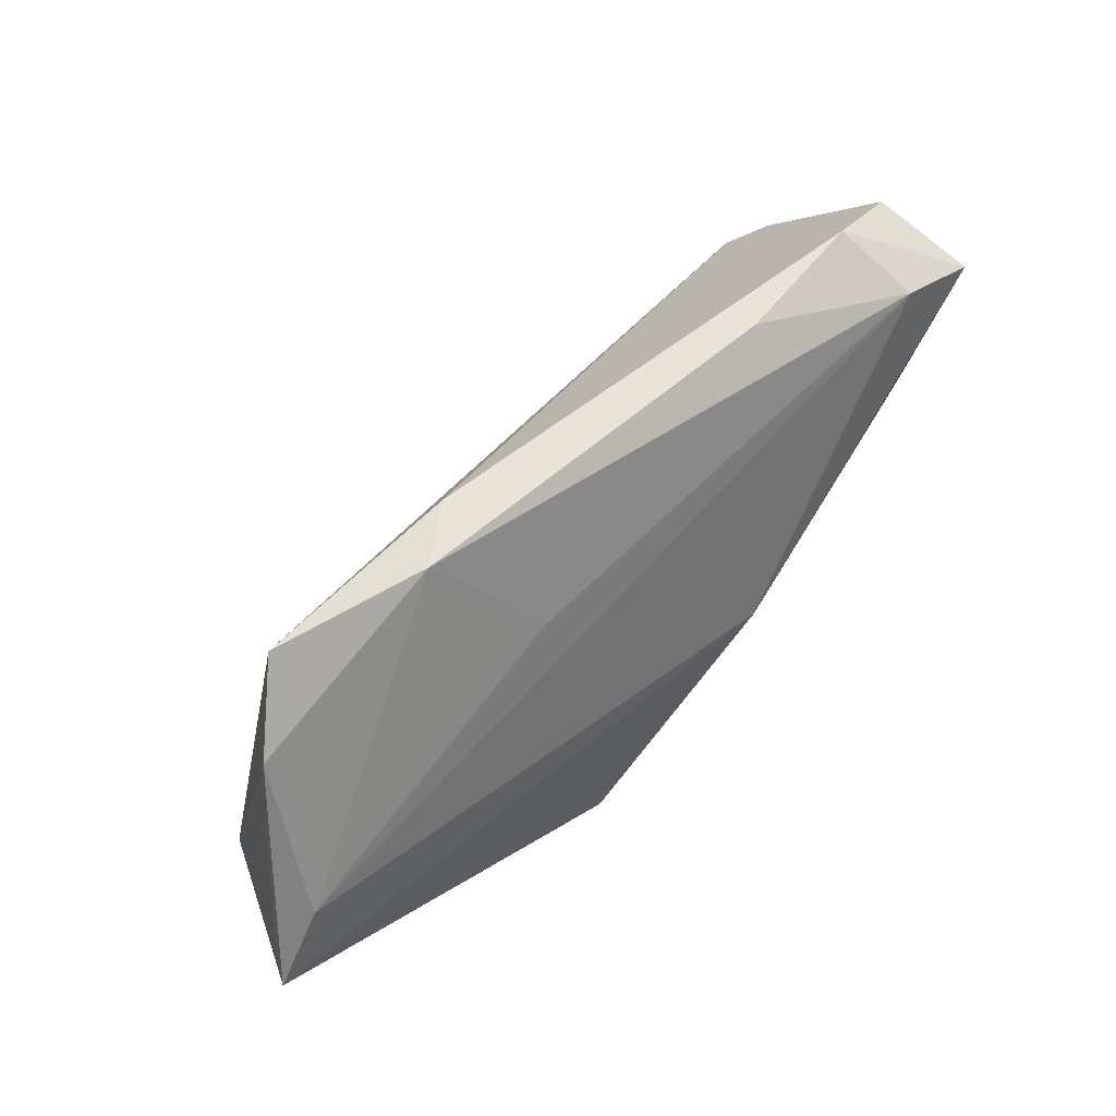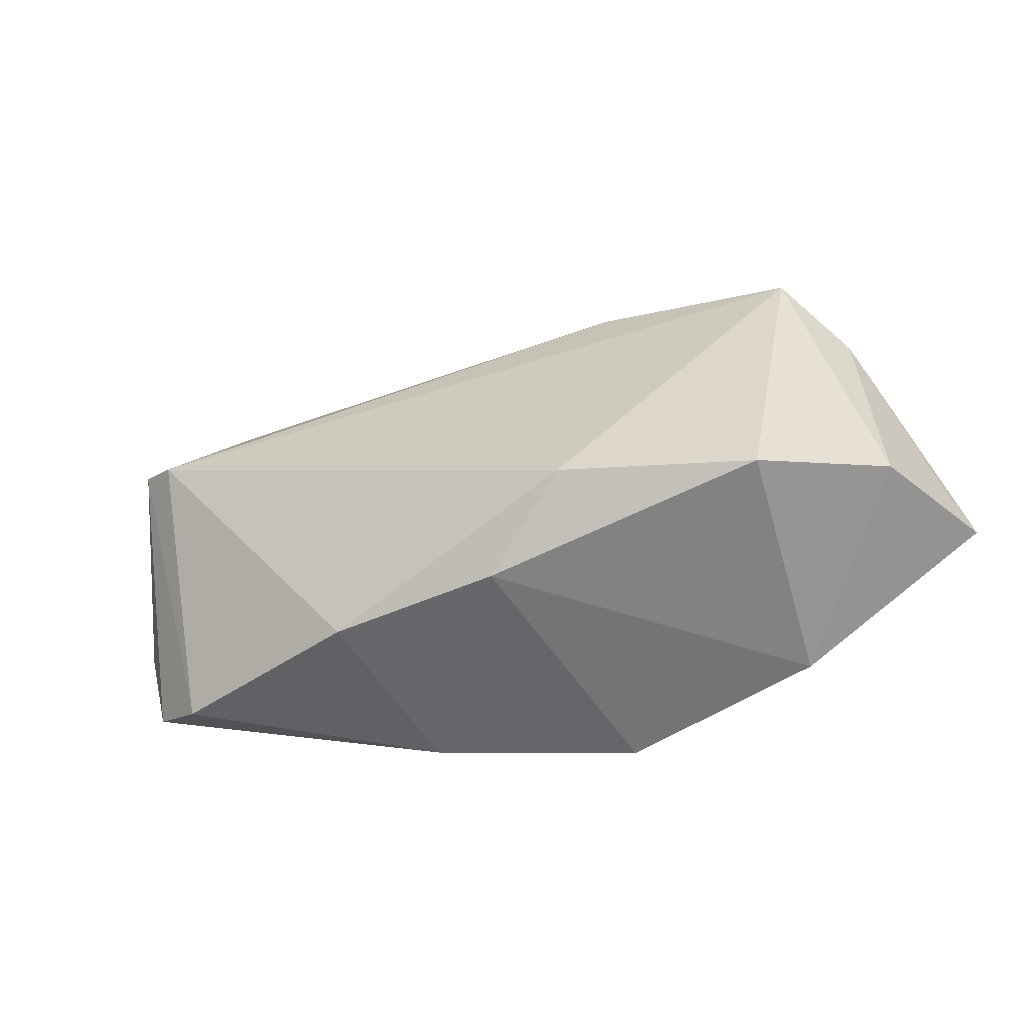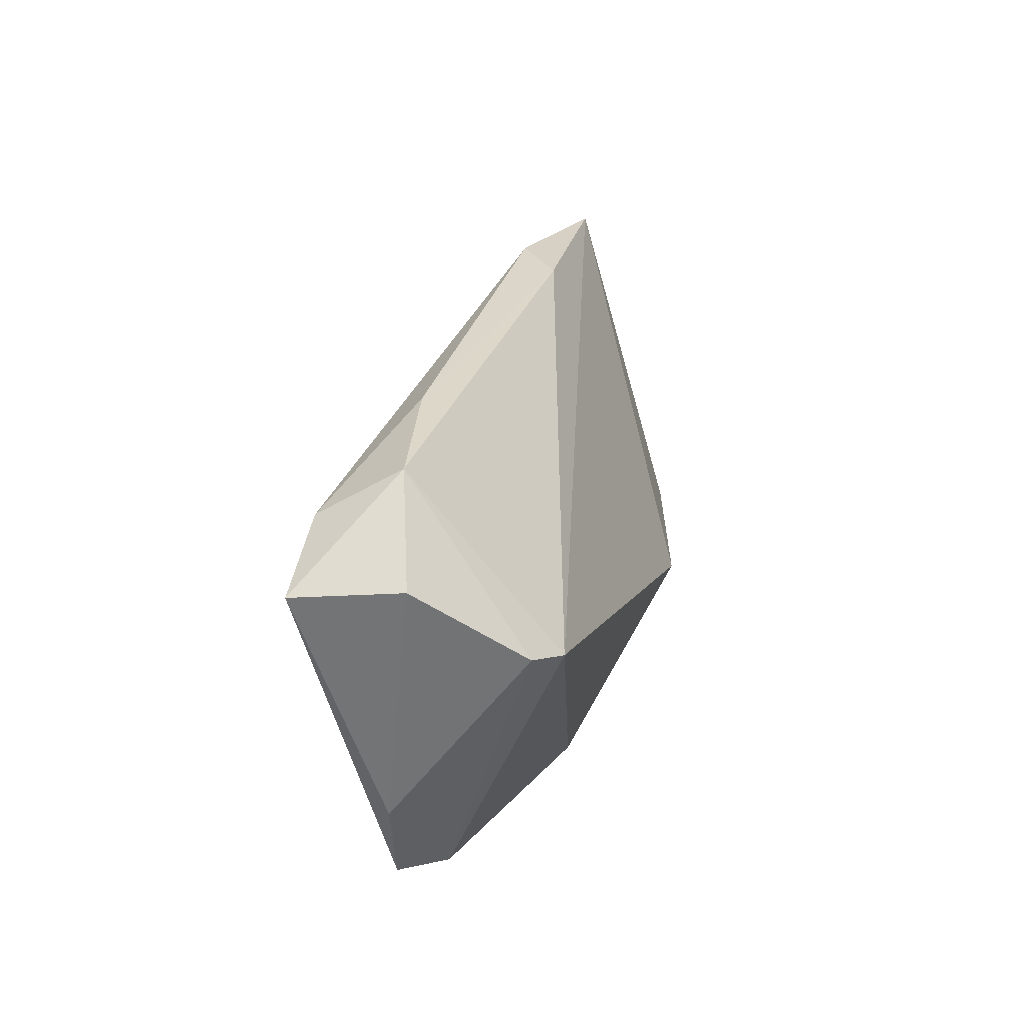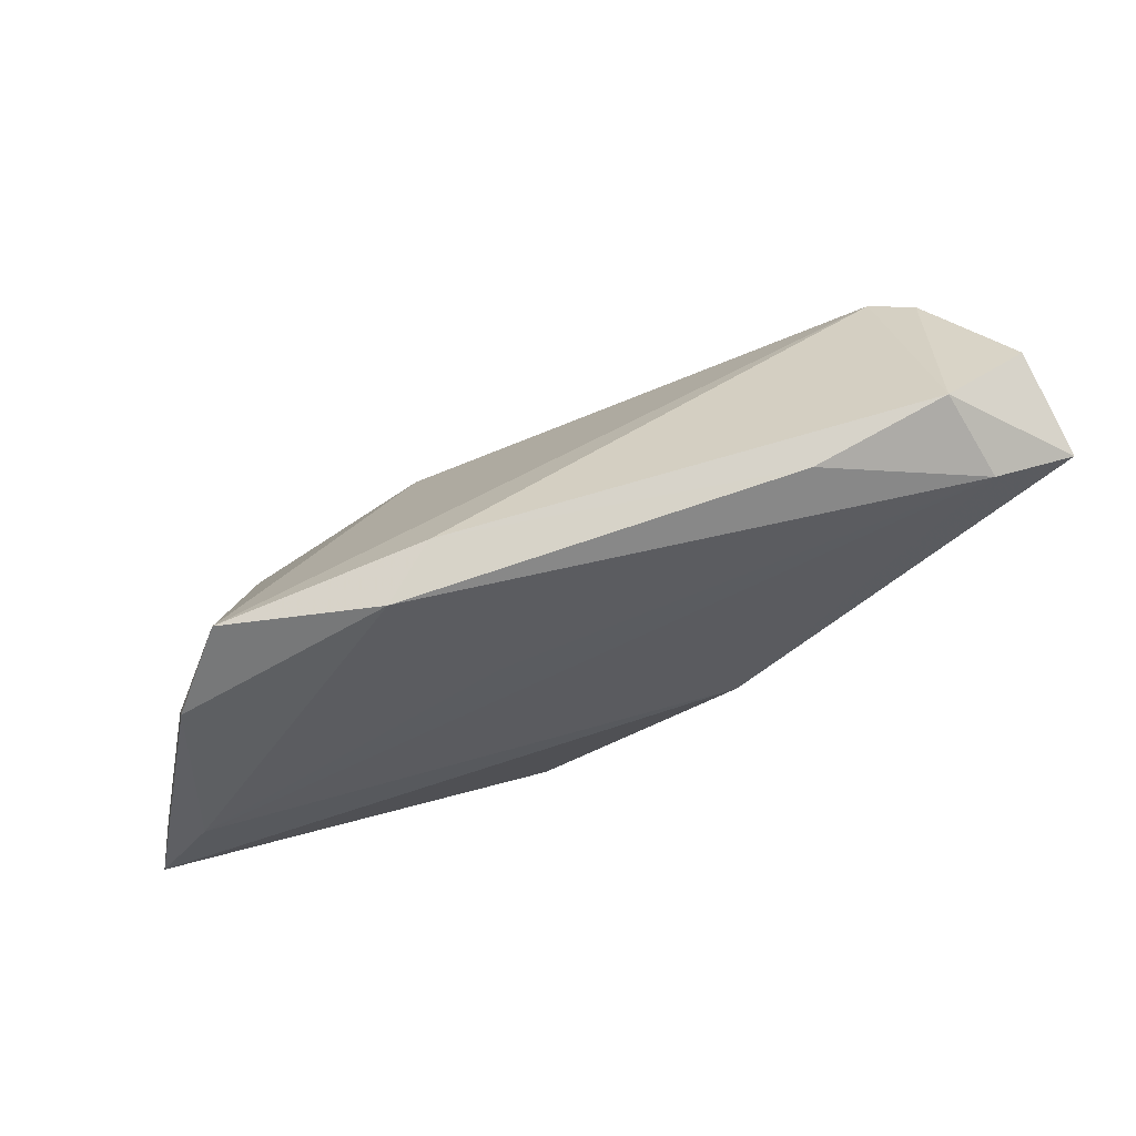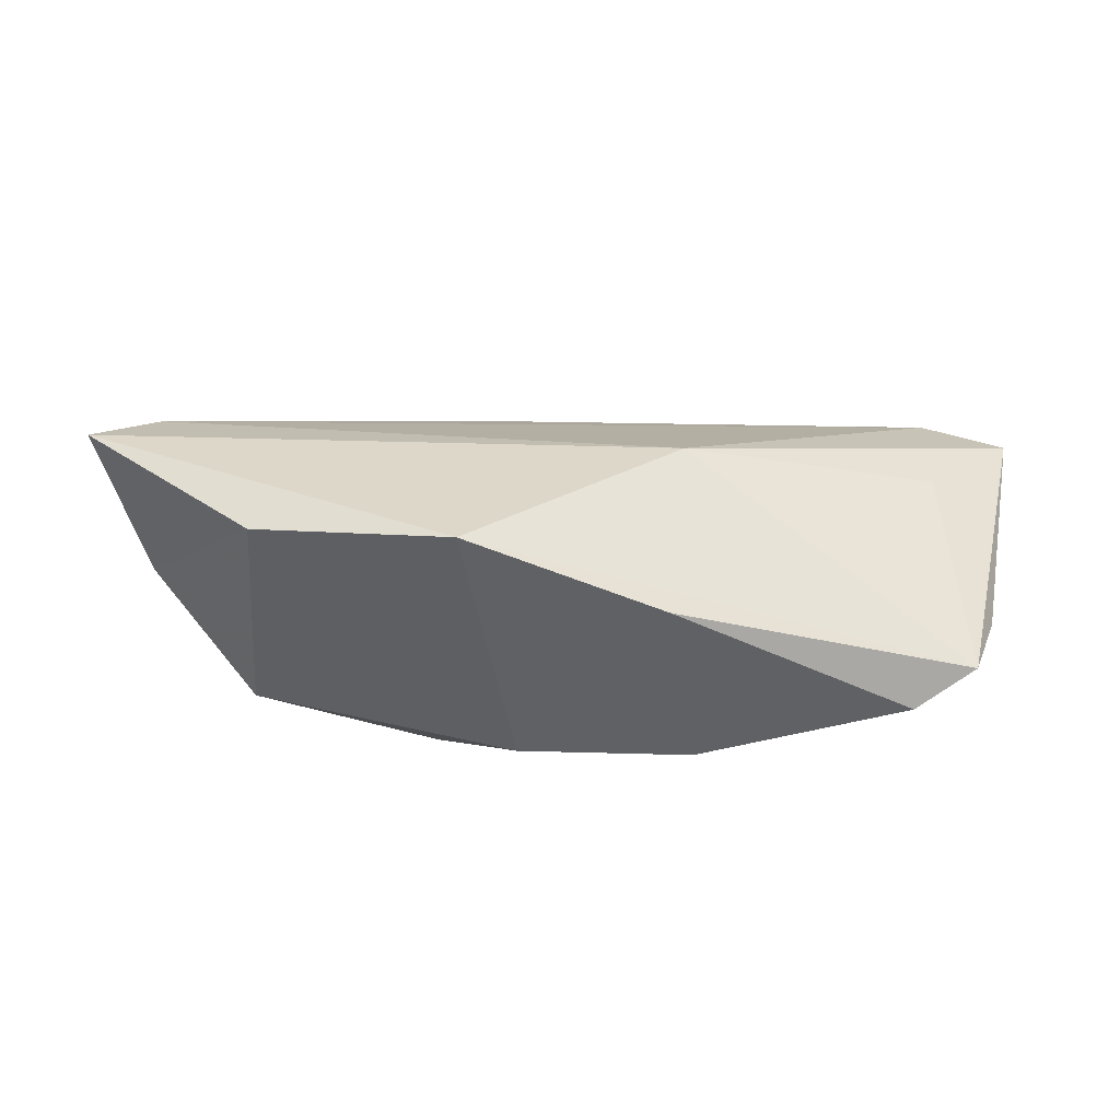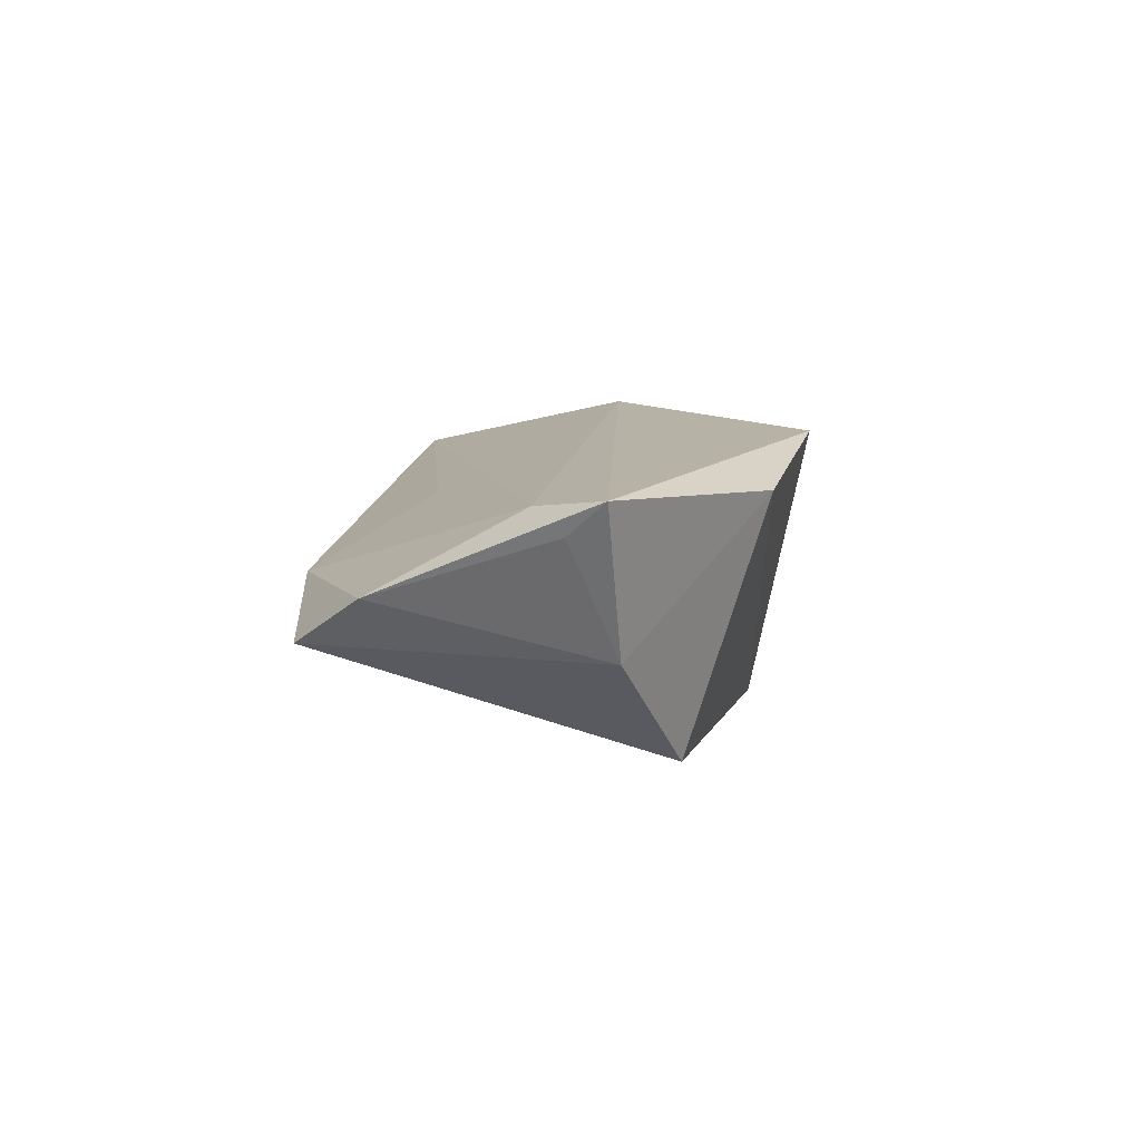
<metadata>
{"format":"obj","ext":"obj","renderer":"f3d","projection":"perspective","resolution":1024,"background":"white","views":[{"elev":61.5,"azim":-39.8,"up":"+Y"},{"elev":-40.7,"azim":-156.5,"up":"+Y"},{"elev":29.4,"azim":105.7,"up":"+Y"},{"elev":77.8,"azim":-17.4,"up":"+Y"},{"elev":30.3,"azim":4.9,"up":"+Z"},{"elev":12.3,"azim":-85.8,"up":"+Z"}]}
</metadata>
<code>
v -0.03863 -0.02466 0.01602
v 0.05554 0.02306 -0.00586
v -0.01795 -0.01331 -0.02198
v 0.04313 0.03158 -0.001626
v 0.0136 -0.004447 0.01898
v -0.06065 -0.002653 0.01462
v 0.02543 0.03171 0.001951
v 0.04351 -0.02381 -0.006237
v 0.05758 0.02137 0.007748
v -0.006302 -0.02272 -0.01638
v 0.04831 0.01174 -0.01819
v -0.04509 0.02948 -0.001226
v -0.06311 -0.007236 0.01898
v 0.05405 -0.009427 -0.002223
v 0.01293 -0.02876 0.009333
v 0.05125 -0.02029 -0.001994
v -0.01235 -0.02967 0.01898
v 0.04659 0.007295 0.009403
v -0.01874 0.03159 -0.003077
v -0.0558 0.001291 0.01701
v 0.04307 0.009585 -0.02079
v -0.01524 0.01687 0.01111
v -0.05222 0.02066 0.005788
v 0.01638 -0.02378 -0.01489
v -0.04215 -0.01472 -0.01521
v -0.02539 0.03171 0.002891
v -0.05606 -0.008353 -0.0001552
v 0.04648 0.02592 0.008181
f 3 12 21
f 4 21 19
f 19 21 12
f 6 27 13
f 13 27 1
f 18 9 5
f 26 19 12
f 16 18 5
f 14 9 16
f 9 18 16
f 11 21 4
f 14 16 11
f 11 8 21
f 11 16 8
f 4 9 2
f 2 11 4
f 2 9 14
f 14 11 2
f 28 9 4
f 5 9 28
f 23 26 12
f 23 6 13
f 12 27 23
f 27 6 23
f 21 8 24
f 3 21 24
f 24 10 3
f 25 1 27
f 25 10 1
f 3 10 25
f 25 12 3
f 25 27 12
f 8 16 15
f 15 24 8
f 10 24 15
f 7 28 4
f 26 28 7
f 4 19 7
f 19 26 7
f 22 28 26
f 20 23 13
f 26 23 20
f 20 22 26
f 13 5 20
f 5 28 20
f 28 22 20
f 1 10 17
f 10 15 17
f 17 5 13
f 13 1 17
f 17 16 5
f 17 15 16

</code>
